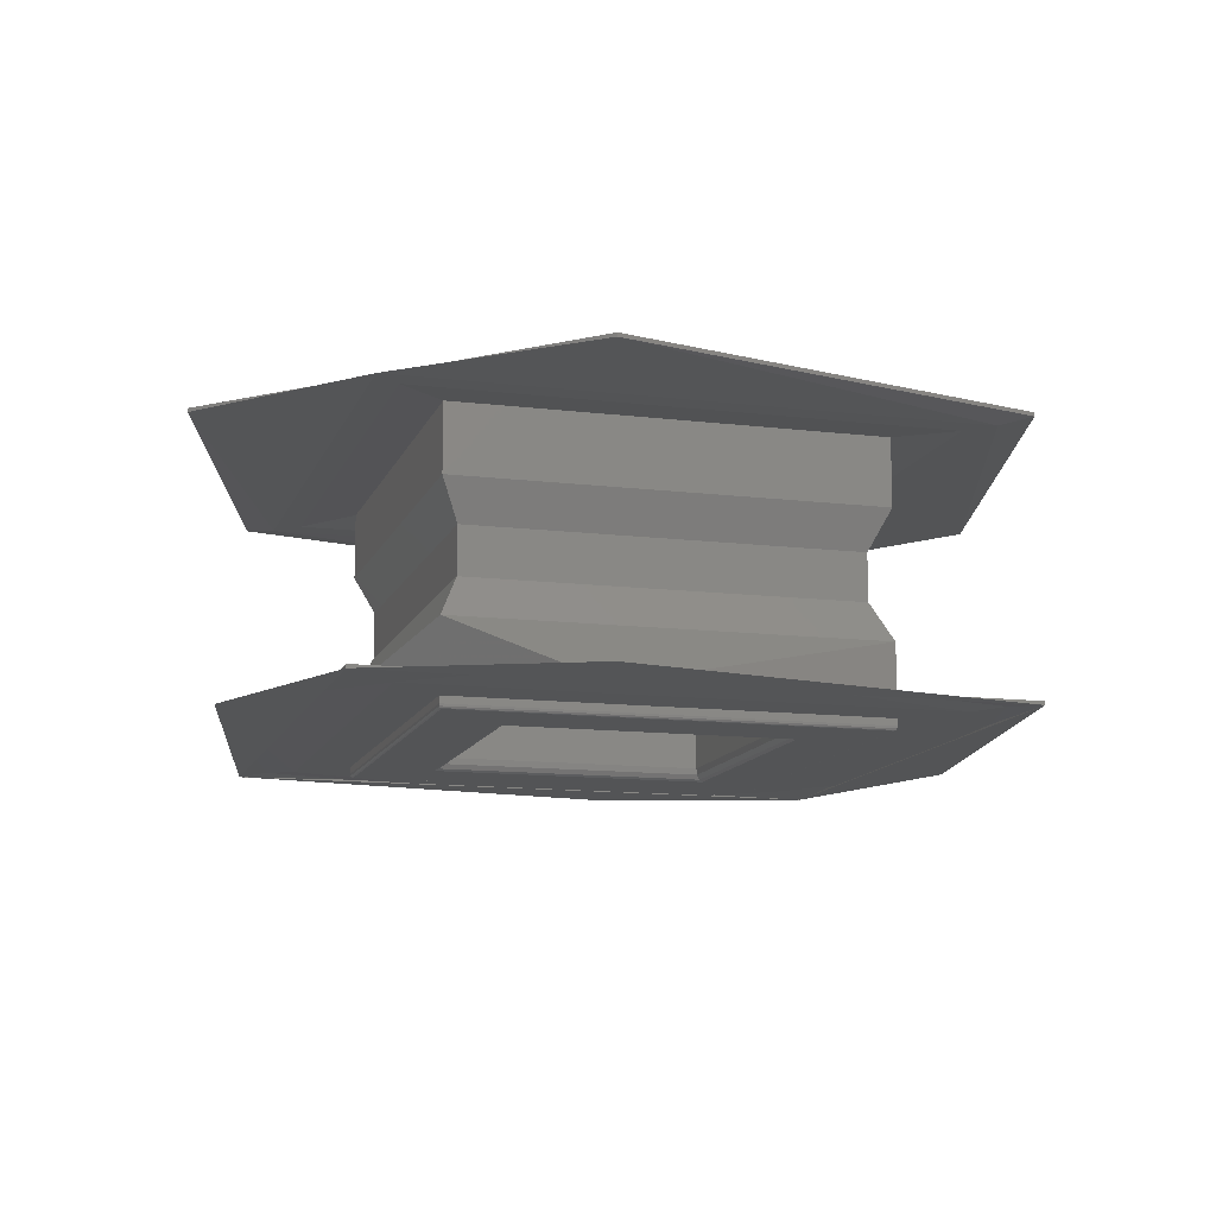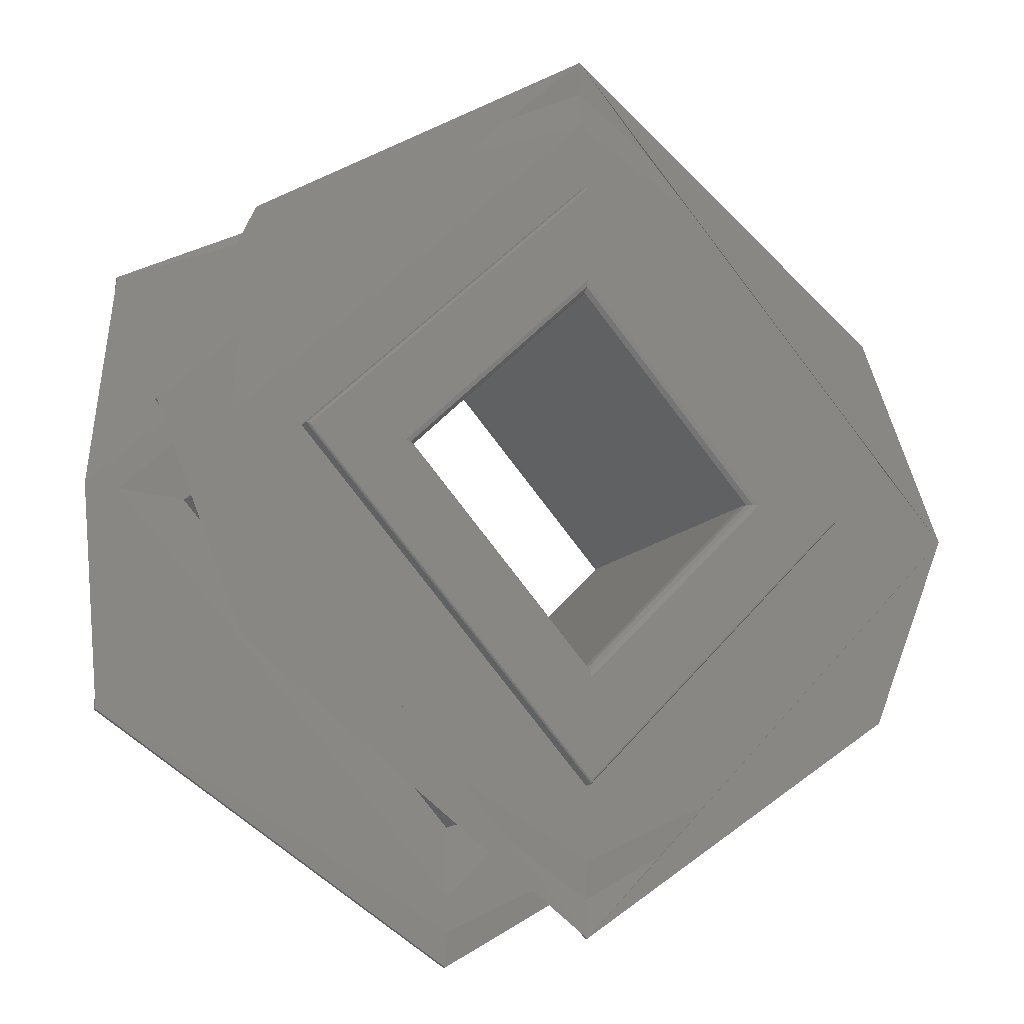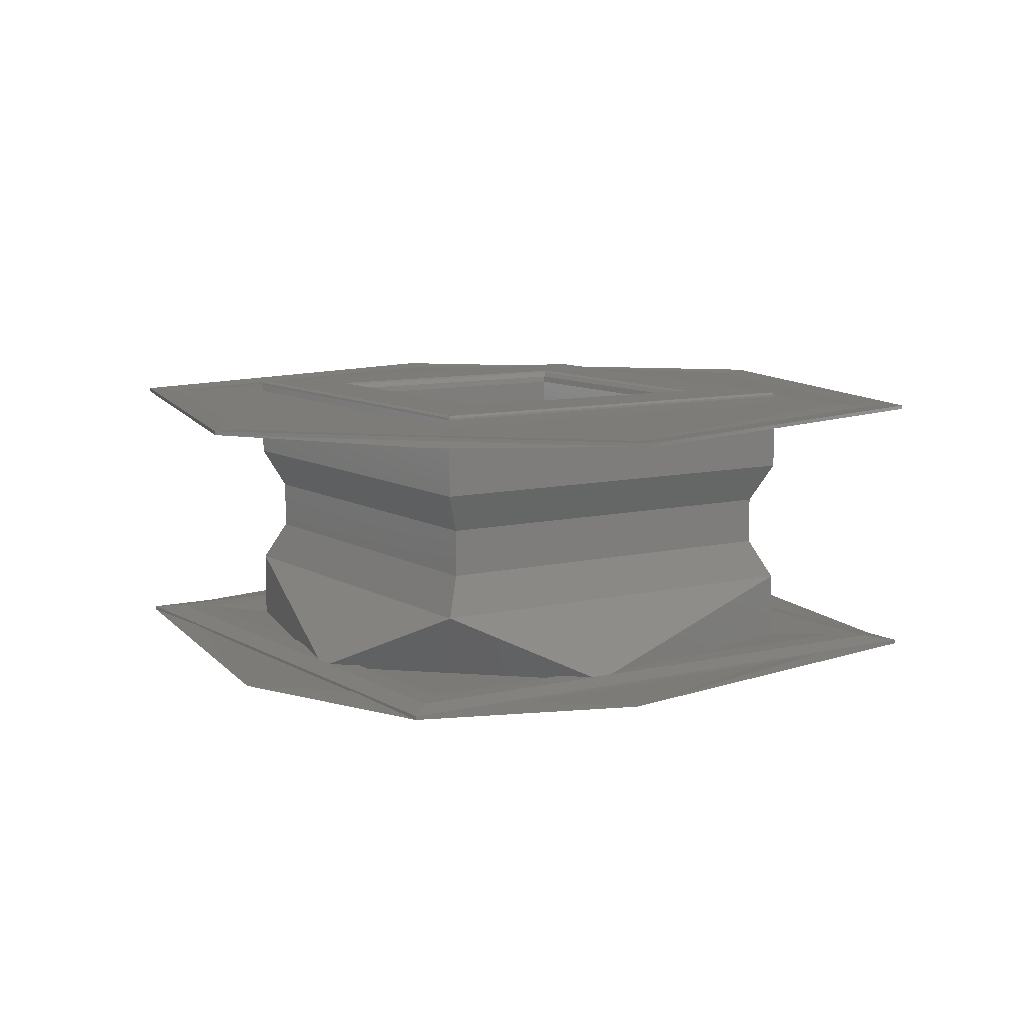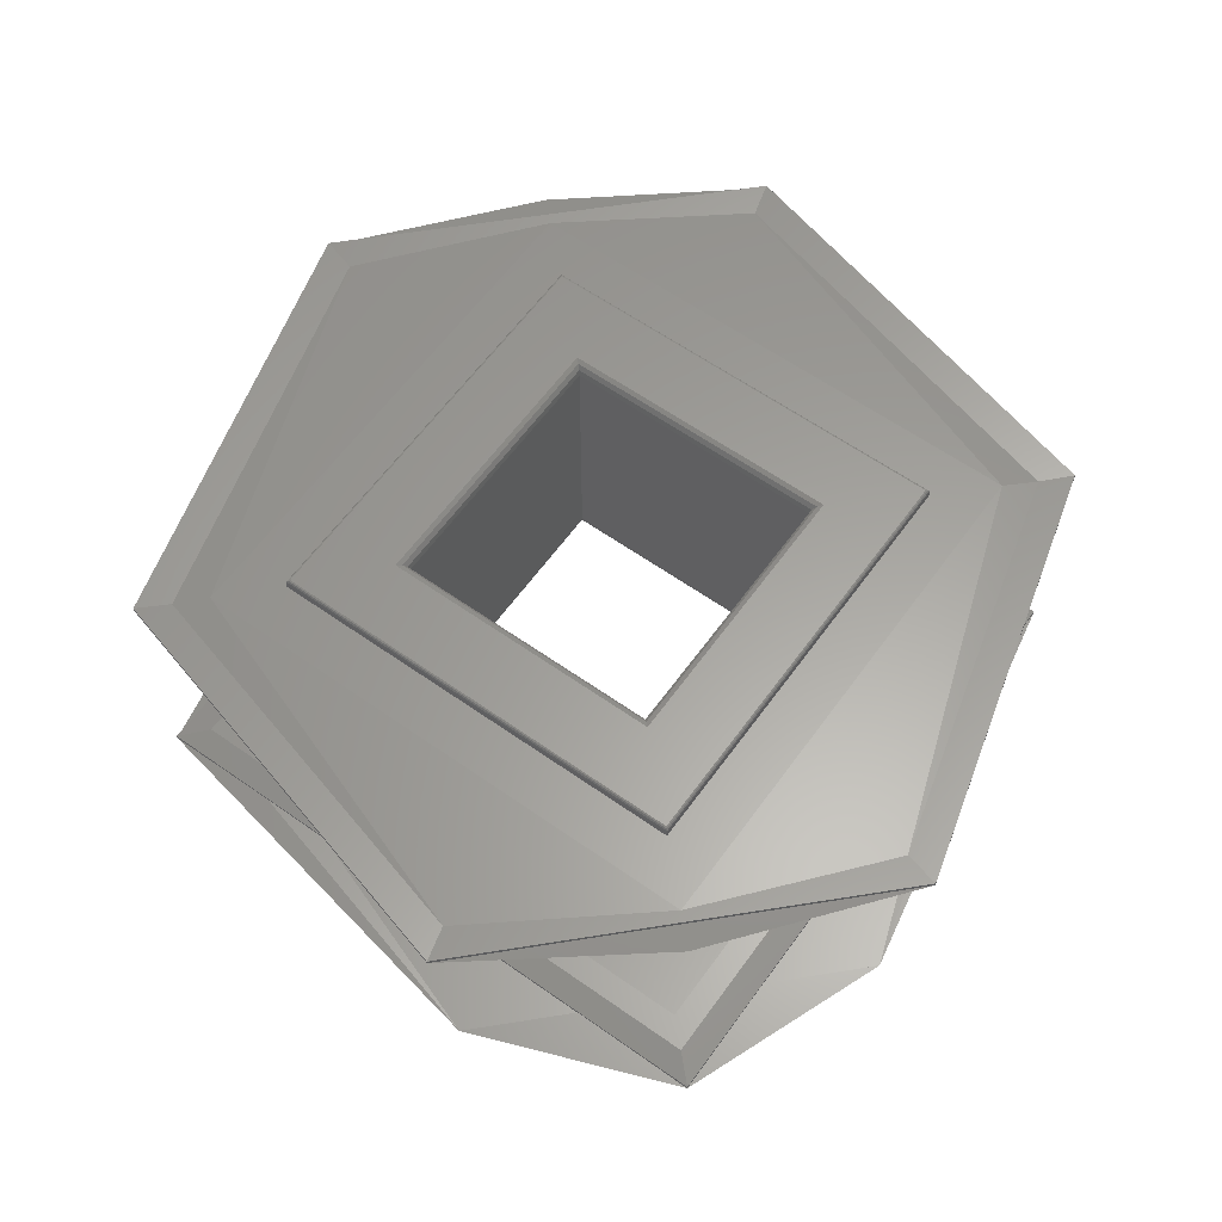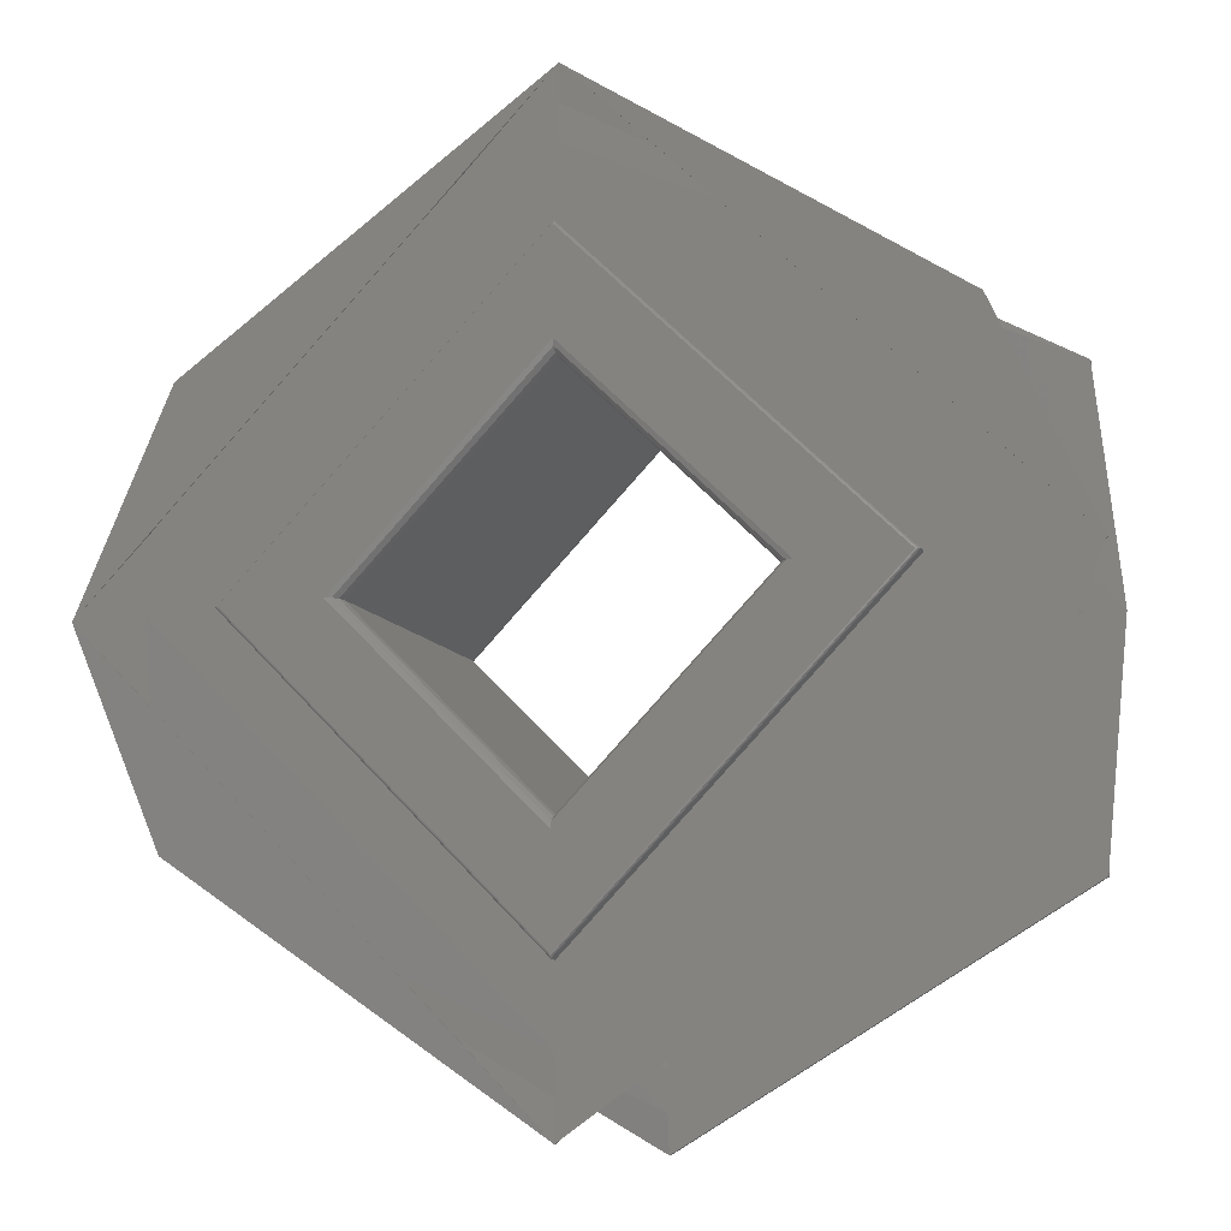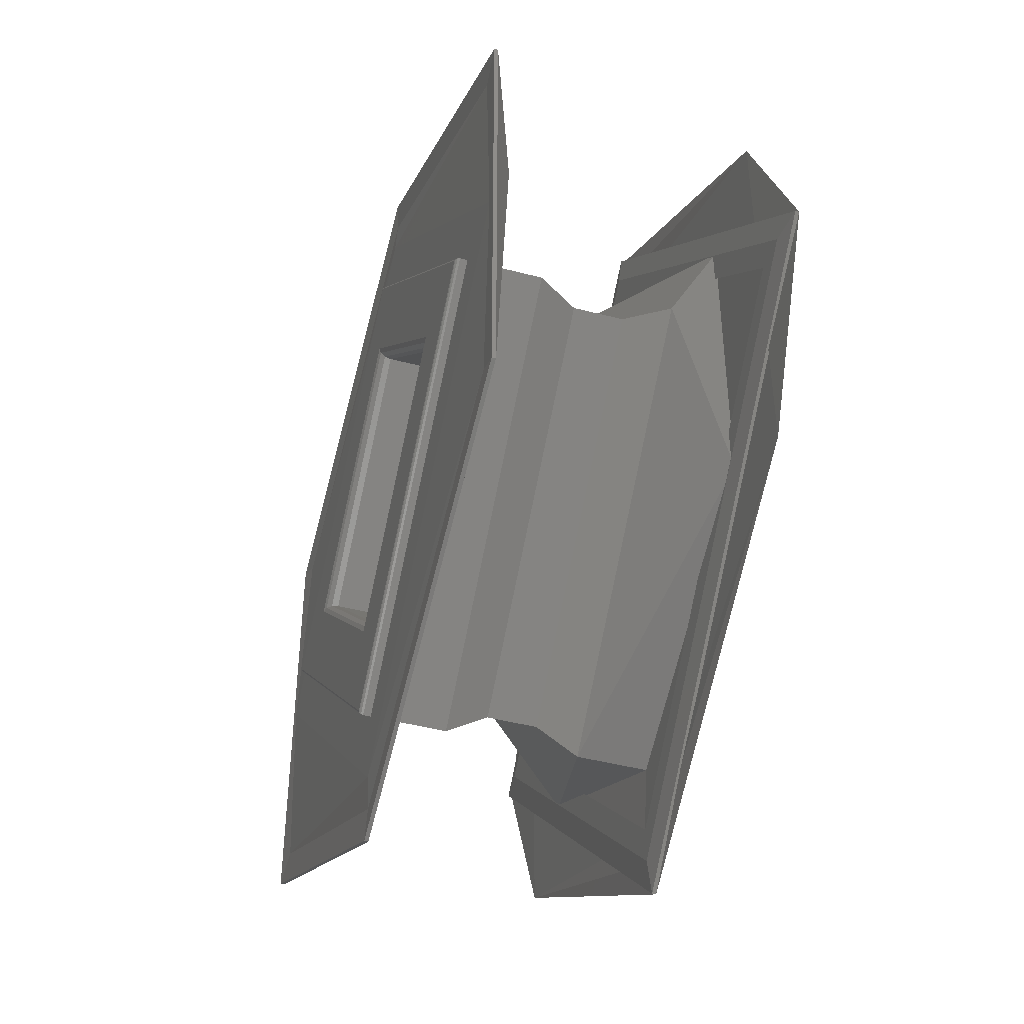
<metadata>
{"format":"stl","ext":"stl","renderer":"f3d","projection":"perspective","resolution":1024,"background":"white","views":[{"elev":-12.3,"azim":119.0,"up":"+Y"},{"elev":-17.0,"azim":-30.7,"up":"+Z"},{"elev":9.2,"azim":102.2,"up":"+Y"},{"elev":61.2,"azim":-99.3,"up":"+Y"},{"elev":-12.3,"azim":20.4,"up":"+Z"},{"elev":-44.7,"azim":-107.0,"up":"+Z"}]}
</metadata>
<code>
# stl→obj: 144 verts, 308 faces
v -0.2918 0.207 0.8546
v -0.2941 0.207 0.8546
v -0.287 0.207 0.8617
v -0.287 0.207 0.8594
v -0.2799 0.207 0.8546
v -0.2822 0.207 0.8546
v -0.287 0.207 0.8474
v -0.287 0.207 0.8498
v -0.2915 0.2069 0.8546
v -0.287 0.2069 0.8591
v -0.287 0.2067 0.8591
v -0.2915 0.2067 0.8546
v -0.2917 0.207 0.8546
v -0.287 0.207 0.8592
v -0.287 0.2069 0.85
v -0.287 0.2067 0.8501
v -0.287 0.207 0.8499
v -0.2825 0.2069 0.8546
v -0.2825 0.2067 0.8546
v -0.2823 0.207 0.8546
v -0.2915 0.2003 0.8546
v -0.287 0.2003 0.8591
v -0.287 0.2003 0.8501
v -0.2825 0.2003 0.8546
v -0.2917 0.2 0.8546
v -0.287 0.2 0.8592
v -0.287 0.2 0.8594
v -0.2918 0.2 0.8546
v -0.2915 0.2001 0.8546
v -0.287 0.2001 0.8591
v -0.287 0.2 0.8499
v -0.287 0.2 0.8498
v -0.287 0.2001 0.85
v -0.2823 0.2 0.8546
v -0.2822 0.2 0.8546
v -0.2825 0.2001 0.8546
v -0.287 0.2 0.8617
v -0.2941 0.2 0.8546
v -0.2799 0.2 0.8546
v -0.287 0.2 0.8474
v -0.2942 0.2001 0.8546
v -0.287 0.2001 0.8618
v -0.2942 0.2 0.8546
v -0.287 0.2001 0.8474
v -0.287 0.2001 0.8473
v -0.2798 0.2001 0.8546
v -0.2798 0.2 0.8546
v -0.287 0.2003 0.8618
v -0.2942 0.2003 0.8546
v -0.287 0.2003 0.8473
v -0.2798 0.2003 0.8546
v -0.2933 0.2004 0.8582
v -0.287 0.2004 0.8618
v -0.287 0.202 0.8618
v -0.2942 0.202 0.8546
v -0.2933 0.2004 0.851
v -0.287 0.202 0.8473
v -0.287 0.2004 0.8473
v -0.2807 0.2004 0.851
v -0.2798 0.202 0.8546
v -0.2807 0.2004 0.8582
v -0.287 0.2003 0.8635
v -0.2959 0.2003 0.8546
v -0.287 0.2003 0.8457
v -0.2781 0.2003 0.8546
v -0.2954 0.2003 0.8497
v -0.287 0.2003 0.8448
v -0.2954 0.2003 0.8595
v -0.287 0.2003 0.8643
v -0.2786 0.2003 0.8595
v -0.2786 0.2003 0.8497
v -0.287 0.2003 0.8652
v -0.2976 0.2003 0.8546
v -0.287 0.2003 0.844
v -0.2764 0.2003 0.8546
v -0.287 0.2004 0.8652
v -0.2976 0.2004 0.8546
v -0.287 0.2004 0.844
v -0.2764 0.2004 0.8546
v -0.287 0.2004 0.8643
v -0.2968 0.2004 0.8546
v -0.287 0.2004 0.8448
v -0.2772 0.2004 0.8546
v -0.287 0.2004 0.8635
v -0.2959 0.2004 0.8546
v -0.2781 0.2004 0.8546
v -0.287 0.2004 0.8457
v -0.2936 0.2029 0.8546
v -0.287 0.2029 0.8612
v -0.2936 0.2041 0.8546
v -0.287 0.205 0.8618
v -0.2942 0.205 0.8546
v -0.287 0.2041 0.8612
v -0.287 0.2029 0.848
v -0.287 0.2041 0.848
v -0.287 0.205 0.8473
v -0.2804 0.2029 0.8546
v -0.2804 0.2041 0.8546
v -0.2798 0.205 0.8546
v -0.2942 0.2067 0.8546
v -0.287 0.2067 0.8618
v -0.287 0.2069 0.8618
v -0.2942 0.2069 0.8546
v -0.287 0.2067 0.8473
v -0.287 0.2069 0.8473
v -0.2798 0.2067 0.8546
v -0.2798 0.2069 0.8546
v -0.287 0.2066 0.8618
v -0.2942 0.2066 0.8546
v -0.287 0.2066 0.8473
v -0.2798 0.2066 0.8546
v -0.2959 0.2067 0.8546
v -0.287 0.2067 0.8635
v -0.2781 0.2067 0.8546
v -0.287 0.2067 0.8457
v -0.2954 0.2067 0.8595
v -0.287 0.2067 0.8643
v -0.2954 0.2067 0.8497
v -0.287 0.2067 0.8448
v -0.2786 0.2067 0.8497
v -0.2786 0.2067 0.8595
v -0.2962 0.2067 0.8493
v -0.287 0.2067 0.844
v -0.2962 0.2067 0.8599
v -0.287 0.2067 0.8652
v -0.2778 0.2067 0.8599
v -0.2778 0.2067 0.8493
v -0.2962 0.2066 0.8599
v -0.287 0.2066 0.8652
v -0.2962 0.2066 0.8493
v -0.287 0.2066 0.844
v -0.2778 0.2066 0.8493
v -0.2778 0.2066 0.8599
v -0.287 0.2066 0.8448
v -0.2968 0.2066 0.8546
v -0.287 0.2066 0.8643
v -0.2772 0.2066 0.8546
v -0.2959 0.2066 0.8546
v -0.287 0.2066 0.8635
v -0.2781 0.2066 0.8546
v -0.287 0.2066 0.8457
v -0.2942 0.207 0.8546
v -0.287 0.2069 0.8474
v -0.2798 0.207 0.8546
f 1 2 3
f 1 3 4
f 5 6 4
f 5 4 3
f 7 1 8
f 7 8 6
f 7 2 1
f 7 6 5
f 9 10 11
f 9 11 12
f 13 1 4
f 13 4 14
f 13 14 10
f 13 10 9
f 15 12 16
f 15 9 12
f 17 8 1
f 17 13 9
f 17 9 15
f 17 1 13
f 18 16 19
f 18 19 11
f 18 11 10
f 18 15 16
f 20 6 8
f 20 4 6
f 20 14 4
f 20 10 14
f 20 17 15
f 20 8 17
f 20 18 10
f 20 15 18
f 21 11 22
f 21 12 11
f 23 16 12
f 23 12 21
f 24 19 16
f 24 16 23
f 22 11 19
f 22 19 24
f 25 26 27
f 25 27 28
f 29 21 22
f 29 22 30
f 29 30 26
f 29 26 25
f 31 28 32
f 31 25 28
f 33 23 21
f 33 29 25
f 33 25 31
f 33 21 29
f 34 32 35
f 34 35 27
f 34 27 26
f 34 31 32
f 36 24 23
f 36 22 24
f 36 30 22
f 36 26 30
f 36 33 31
f 36 23 33
f 36 34 26
f 36 31 34
f 28 37 38
f 28 27 37
f 39 27 35
f 39 37 27
f 40 32 28
f 40 35 32
f 40 28 38
f 40 39 35
f 41 42 42
f 41 42 41
f 43 38 37
f 43 37 37
f 43 37 42
f 43 42 41
f 44 41 45
f 44 41 41
f 40 40 38
f 40 43 41
f 40 41 44
f 40 38 43
f 46 45 46
f 46 46 42
f 46 42 42
f 46 44 45
f 47 39 40
f 47 37 39
f 47 37 37
f 47 42 37
f 47 40 44
f 47 40 40
f 47 46 42
f 47 44 46
f 41 42 48
f 41 48 49
f 45 49 50
f 45 41 49
f 46 50 51
f 46 45 50
f 42 51 48
f 42 46 51
f 52 53 54
f 52 54 55
f 56 55 57
f 56 52 55
f 58 56 57
f 59 57 60
f 59 58 57
f 61 60 54
f 61 59 60
f 53 61 54
f 48 62 63
f 48 63 49
f 64 50 49
f 64 49 63
f 65 51 50
f 65 48 51
f 65 62 48
f 65 50 64
f 66 67 64
f 63 66 64
f 68 66 63
f 62 68 63
f 69 68 62
f 70 69 62
f 65 70 62
f 71 70 65
f 64 71 65
f 67 71 64
f 68 69 72
f 73 68 72
f 66 68 73
f 74 67 66
f 71 67 74
f 70 71 75
f 72 69 70
f 72 70 75
f 74 66 73
f 75 71 74
f 73 72 76
f 73 76 77
f 74 77 78
f 74 73 77
f 75 78 79
f 75 74 78
f 72 79 76
f 72 75 79
f 77 76 80
f 77 80 81
f 78 81 82
f 78 77 81
f 79 82 83
f 79 78 82
f 76 83 80
f 76 79 83
f 84 81 80
f 84 85 81
f 83 86 84
f 83 84 80
f 82 87 86
f 82 85 87
f 82 81 85
f 82 86 83
f 56 58 87
f 85 56 87
f 52 56 85
f 84 53 52
f 84 52 85
f 61 53 84
f 86 61 84
f 59 61 86
f 87 58 59
f 87 59 86
f 88 54 89
f 88 55 54
f 90 91 92
f 90 89 93
f 90 93 91
f 90 88 89
f 94 57 55
f 94 55 88
f 95 92 96
f 95 88 90
f 95 94 88
f 95 90 92
f 97 89 54
f 97 54 60
f 97 60 57
f 97 57 94
f 98 93 89
f 98 91 93
f 98 96 99
f 98 99 91
f 98 97 94
f 98 89 97
f 98 95 96
f 98 94 95
f 100 101 102
f 100 102 103
f 104 103 105
f 104 100 103
f 106 105 107
f 106 104 105
f 101 107 102
f 101 106 107
f 92 91 108
f 92 108 109
f 96 109 110
f 96 92 109
f 99 110 111
f 99 96 110
f 91 111 108
f 91 99 111
f 101 112 113
f 101 100 112
f 114 106 101
f 114 101 113
f 115 100 104
f 115 104 106
f 115 112 100
f 115 106 114
f 116 117 113
f 112 116 113
f 118 116 112
f 115 118 112
f 119 118 115
f 120 119 115
f 114 120 115
f 121 120 114
f 113 121 114
f 117 121 113
f 122 119 123
f 122 118 119
f 124 116 118
f 124 118 122
f 125 117 116
f 125 116 124
f 126 121 117
f 126 117 125
f 127 120 121
f 127 121 126
f 123 119 120
f 123 120 127
f 128 129 125
f 128 125 124
f 130 124 122
f 130 128 124
f 131 122 123
f 131 130 122
f 132 123 127
f 132 131 123
f 133 127 126
f 133 132 127
f 129 126 125
f 129 133 126
f 130 131 134
f 135 130 134
f 128 130 135
f 136 128 135
f 129 128 136
f 133 129 136
f 137 133 136
f 132 133 137
f 134 132 137
f 131 132 134
f 138 136 135
f 138 139 136
f 137 139 140
f 137 136 139
f 134 140 141
f 134 141 138
f 134 138 135
f 134 137 140
f 138 108 139
f 138 109 108
f 141 110 109
f 141 109 138
f 140 111 110
f 140 110 141
f 139 108 111
f 139 111 140
f 142 3 3
f 142 3 2
f 103 103 102
f 103 102 102
f 103 102 3
f 103 3 142
f 7 2 7
f 7 142 2
f 143 105 103
f 143 103 142
f 143 142 7
f 143 103 103
f 144 5 3
f 144 7 5
f 144 3 3
f 144 7 7
f 107 102 107
f 107 107 105
f 107 102 102
f 107 3 102
f 107 105 143
f 107 7 144
f 107 144 3
f 107 143 7

</code>
